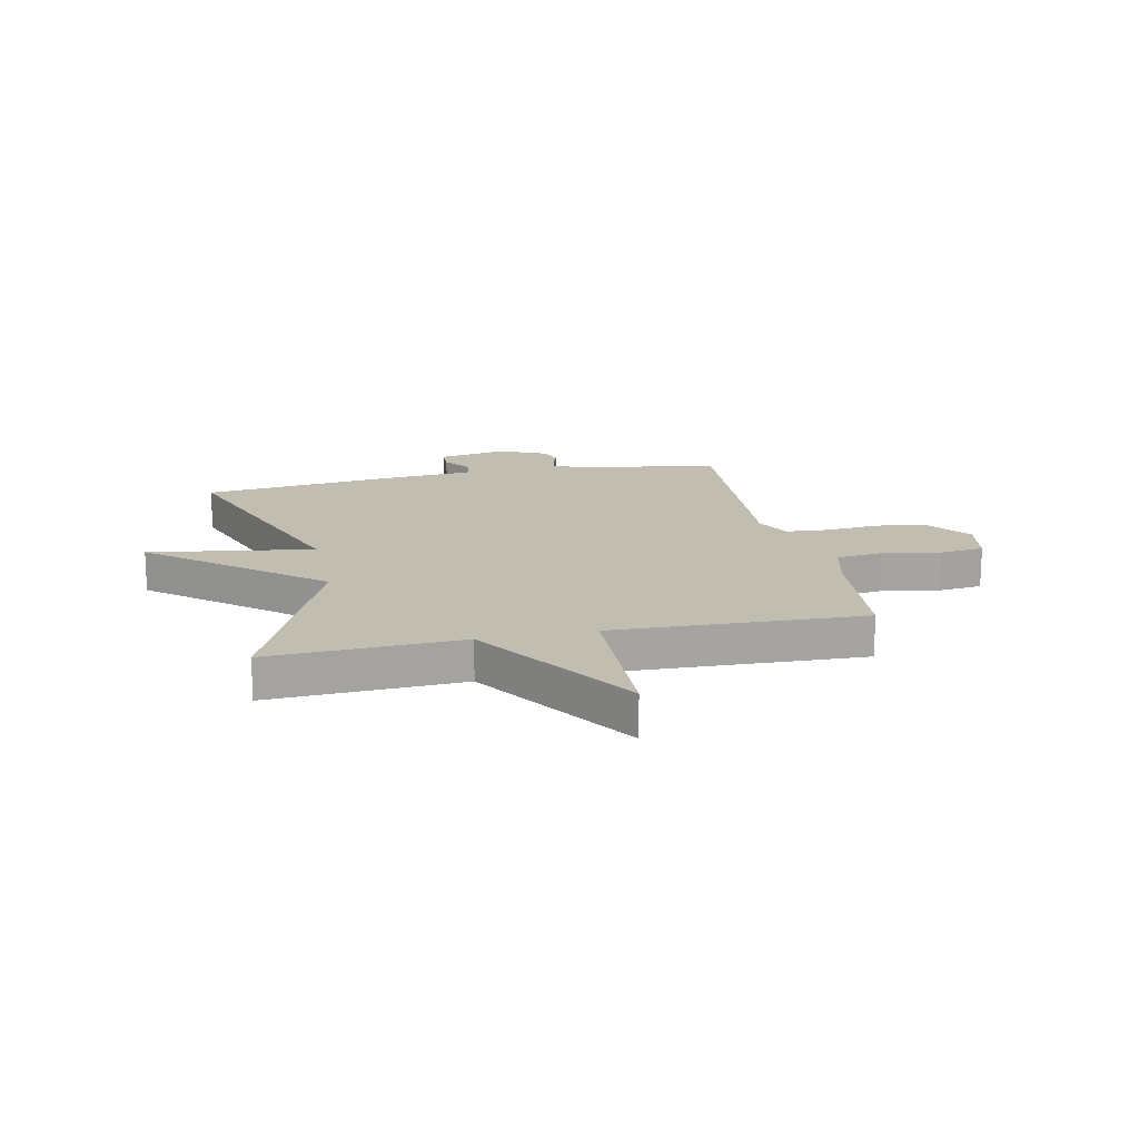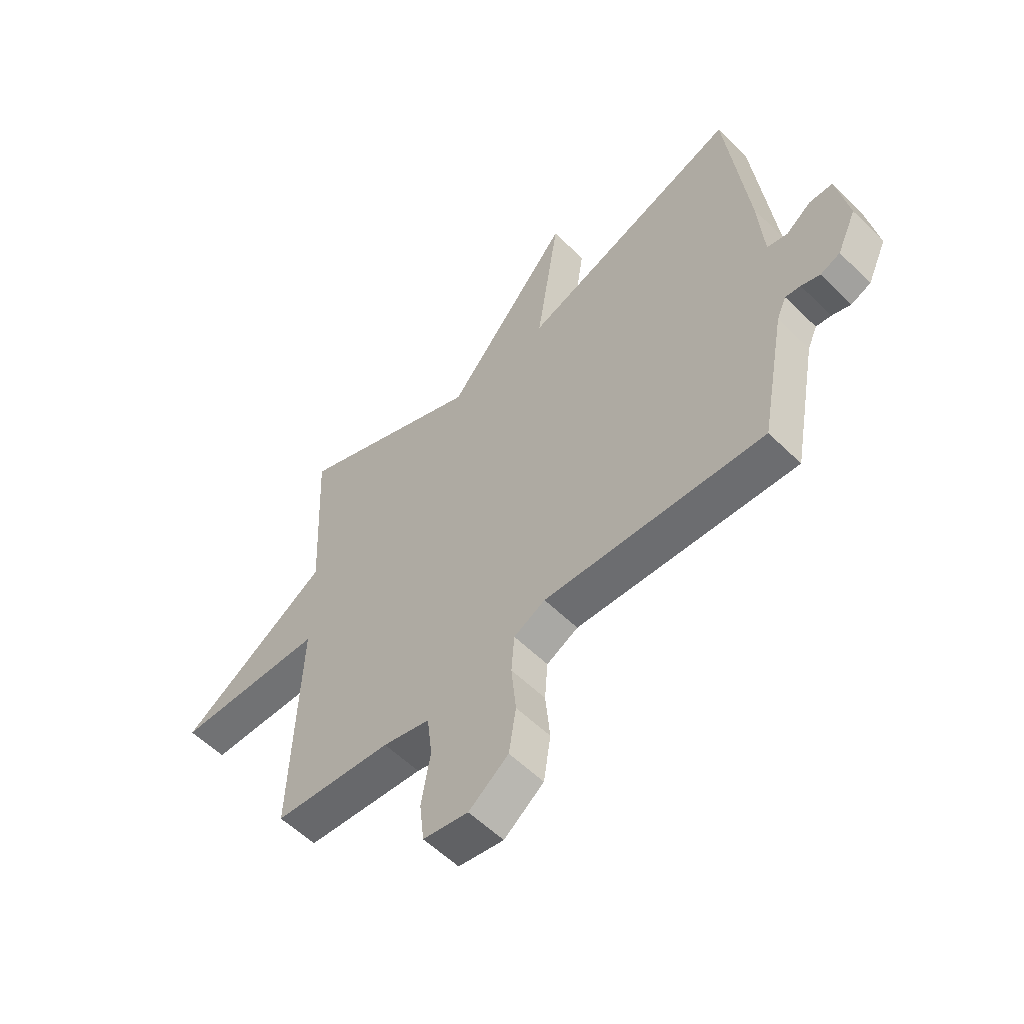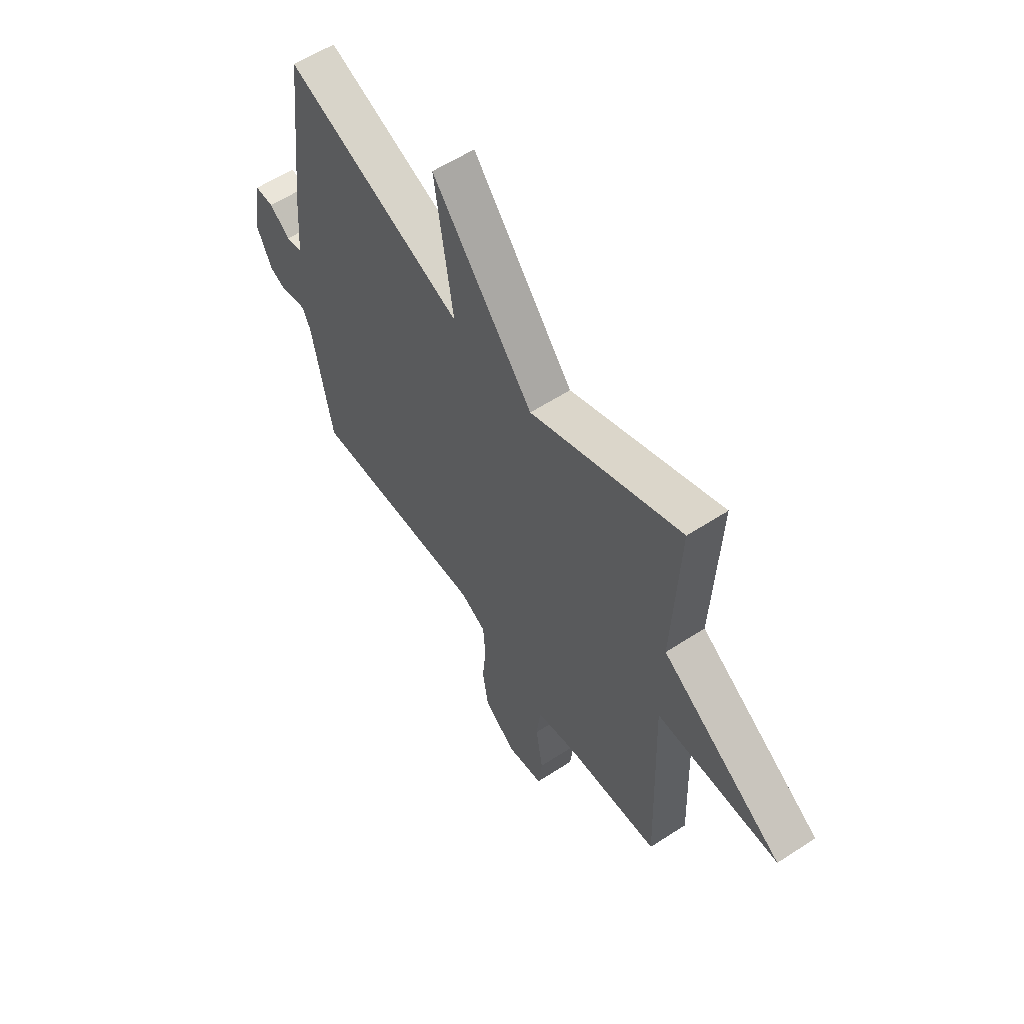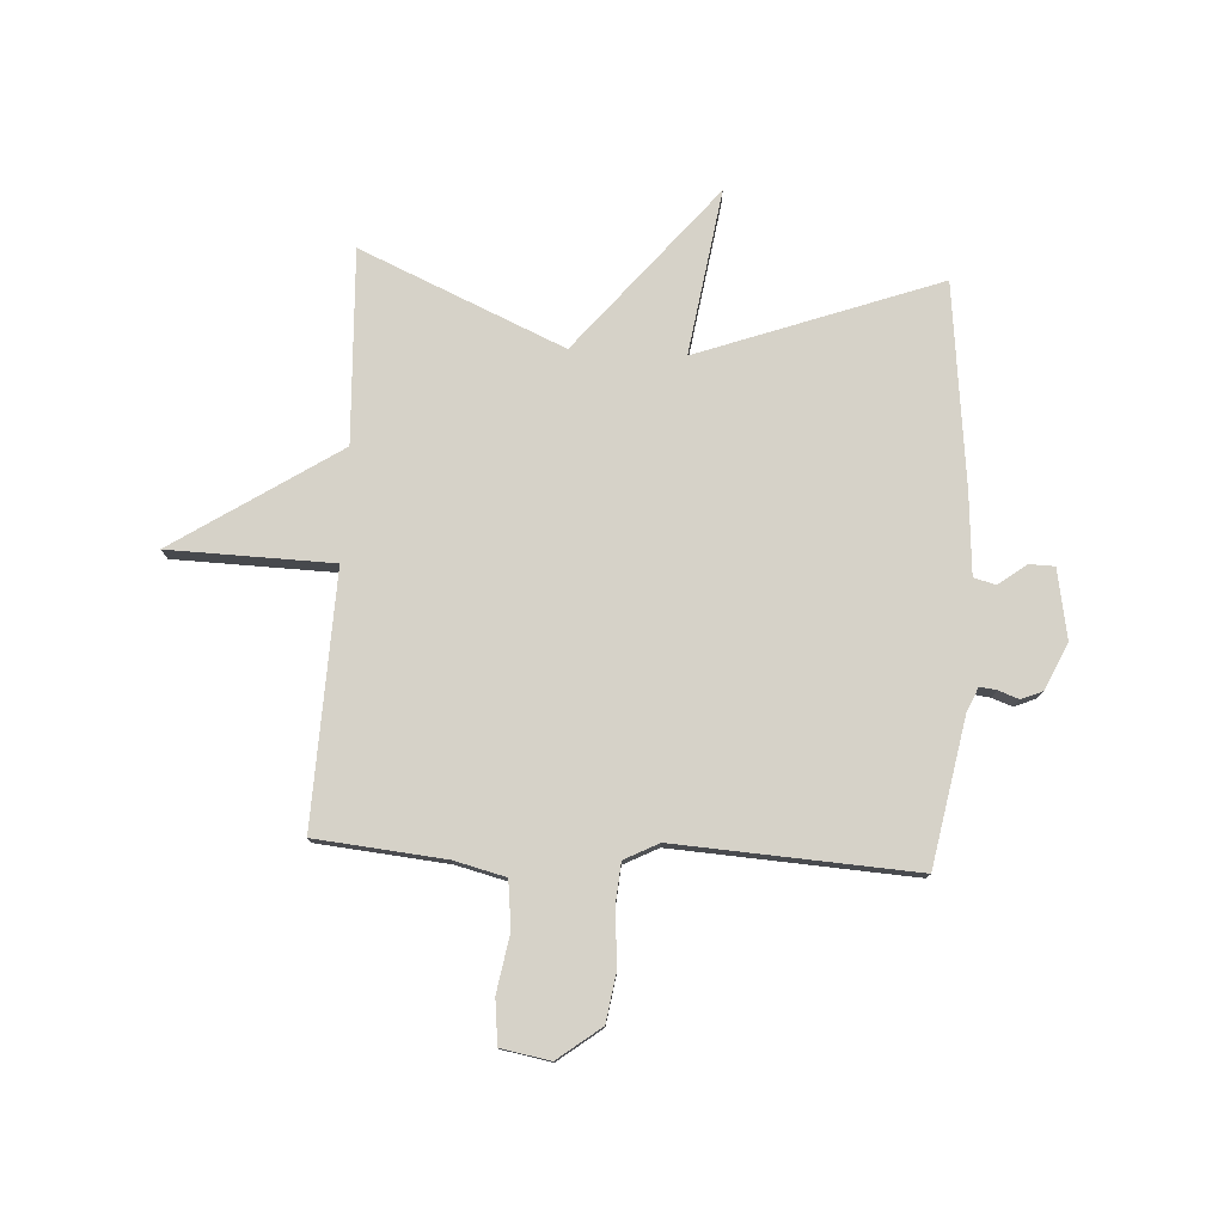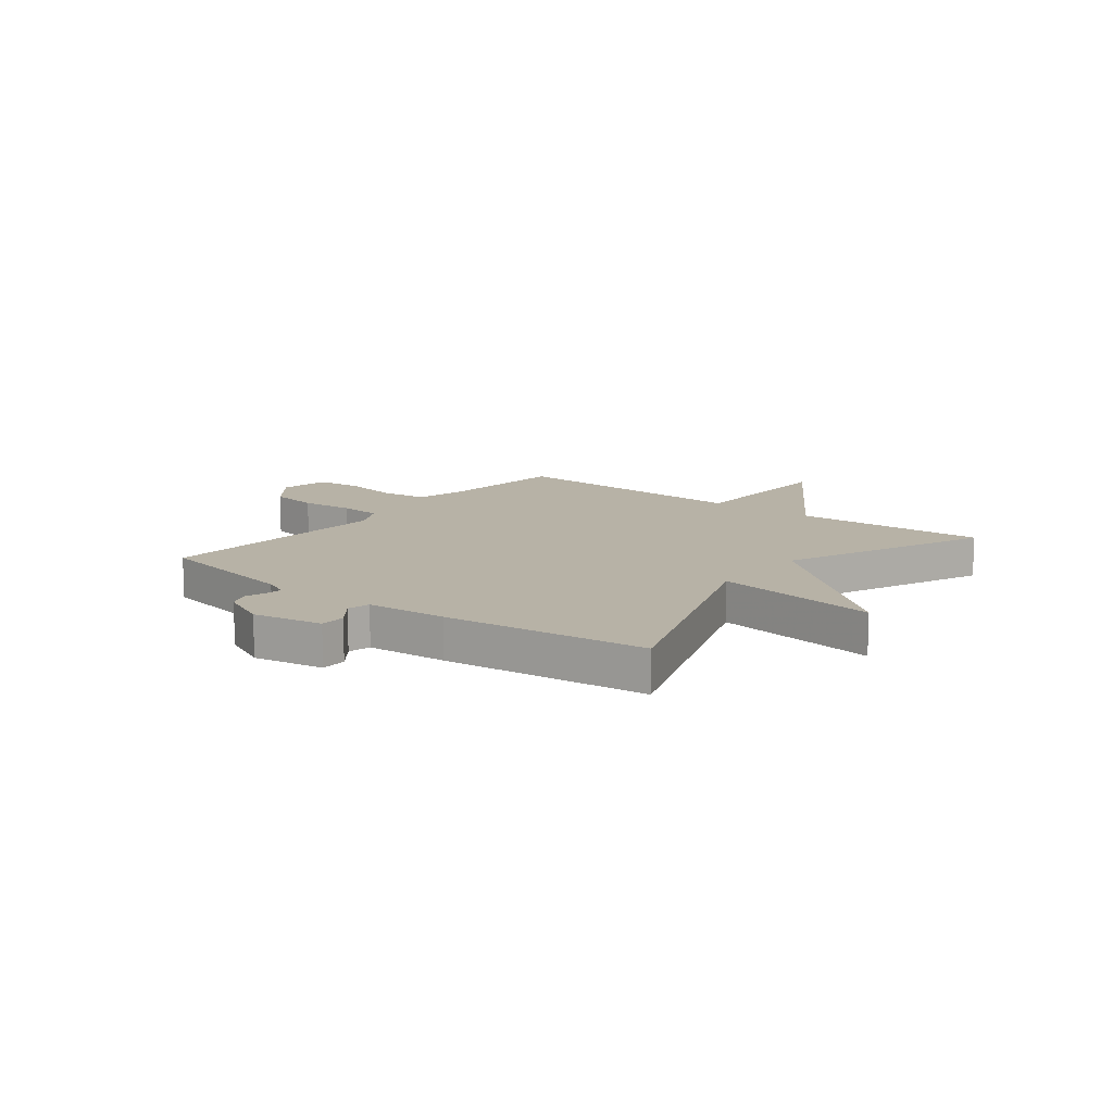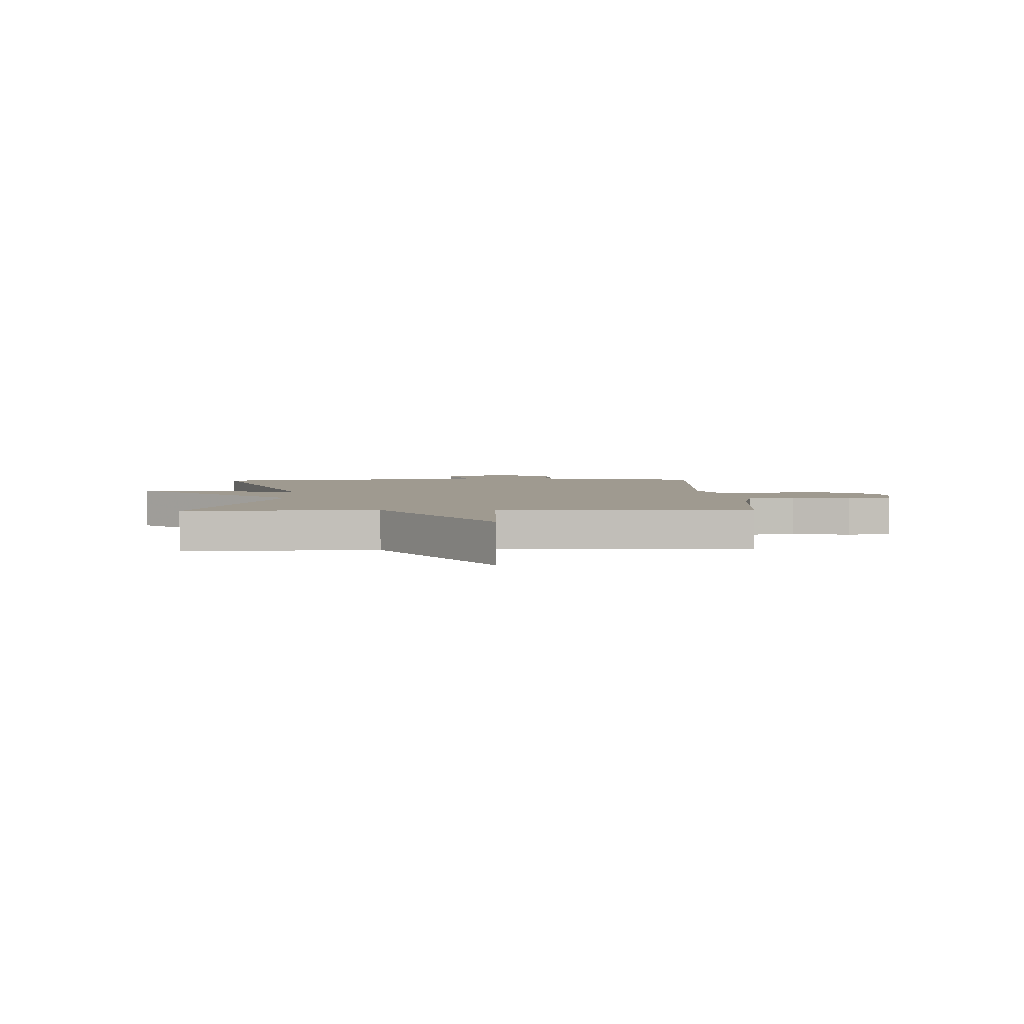
<metadata>
{"format":"obj","ext":"obj","renderer":"f3d","projection":"perspective","resolution":1024,"background":"white","views":[{"elev":16.8,"azim":78.0,"up":"+Y"},{"elev":-56.6,"azim":-135.6,"up":"+Z"},{"elev":58.2,"azim":56.0,"up":"+Z"},{"elev":77.9,"azim":-176.7,"up":"+Y"},{"elev":12.4,"azim":-51.9,"up":"+Y"},{"elev":3.9,"azim":87.7,"up":"+Y"}]}
</metadata>
<code>
v -0.5 0.07 0.5
v -0.067 0.07 0.342
v -0.112 0.07 0.639
v 0.133 0.07 0.342
v 0.5 0.07 0.5
v 0.484 0.07 0.153
v 0.78 0.07 -0.04
v 0.484 0.07 -0.047
v 0.5 0.07 -0.5
v 0.267 0.07 -0.522
v 0.174 0.07 -0.545
v 0.164 0.07 -0.629
v 0.182 0.07 -0.733
v 0.173 0.07 -0.813
v 0.084 0.07 -0.829
v 0.006 0.07 -0.769
v -0.008 0.07 -0.679
v 0.001 0.07 -0.583
v -0.005 0.07 -0.507
v -0.067 0.07 -0.475
v -0.5 0.07 -0.5
v -0.549 0.07 -0.235
v -0.568 0.07 -0.192
v -0.598 0.07 -0.196
v -0.635 0.07 -0.209
v -0.674 0.07 -0.193
v -0.712 0.07 -0.11
v -0.689 0.07 0.016
v -0.643 0.07 0.017
v -0.593 0.07 -0.021
v -0.553 0.07 -0.011
v -0.542 0.07 0.134
v -0.5 0 0.5
v -0.067 0 0.342
v -0.112 0 0.639
v 0.133 0 0.342
v 0.5 0 0.5
v 0.484 0 0.153
v 0.78 0 -0.04
v 0.484 0 -0.047
v 0.5 0 -0.5
v 0.267 0 -0.522
v 0.174 0 -0.545
v 0.164 0 -0.629
v 0.182 0 -0.733
v 0.173 0 -0.813
v 0.084 0 -0.829
v 0.006 0 -0.769
v -0.008 0 -0.679
v 0.001 0 -0.583
v -0.005 0 -0.507
v -0.067 0 -0.475
v -0.5 0 -0.5
v -0.549 0 -0.235
v -0.568 0 -0.192
v -0.598 0 -0.196
v -0.635 0 -0.209
v -0.674 0 -0.193
v -0.712 0 -0.11
v -0.689 0 0.016
v -0.643 0 0.017
v -0.593 0 -0.021
v -0.553 0 -0.011
v -0.542 0 0.134
f 31 32 1 2
f 28 29 30
f 27 28 30
f 26 27 30
f 25 26 30
f 24 25 30
f 23 24 30 31
f 22 23 31 2
f 20 21 22 2
f 16 17 18
f 15 16 18
f 14 15 18
f 13 14 18
f 12 13 18
f 11 12 18 19
f 19 20 2
f 11 19 2
f 10 11 2
f 6 7 8
f 4 5 6
f 4 6 8
f 2 3 4
f 10 2 4
f 9 10 4
f 4 8 9
f 34 33 64 63
f 62 61 60
f 62 60 59
f 62 59 58
f 62 58 57
f 62 57 56
f 63 62 56 55
f 34 63 55 54
f 34 54 53 52
f 50 49 48
f 50 48 47
f 50 47 46
f 50 46 45
f 50 45 44
f 51 50 44 43
f 34 52 51
f 34 51 43
f 34 43 42
f 40 39 38
f 38 37 36
f 40 38 36
f 36 35 34
f 36 34 42
f 36 42 41
f 41 40 36
f 1 33 34 2
f 2 34 35 3
f 3 35 36 4
f 4 36 37 5
f 5 37 38 6
f 6 38 39 7
f 7 39 40 8
f 8 40 41 9
f 9 41 42 10
f 10 42 43 11
f 11 43 44 12
f 12 44 45 13
f 13 45 46 14
f 14 46 47 15
f 15 47 48 16
f 16 48 49 17
f 17 49 50 18
f 18 50 51 19
f 19 51 52 20
f 20 52 53 21
f 21 53 54 22
f 22 54 55 23
f 23 55 56 24
f 24 56 57 25
f 25 57 58 26
f 26 58 59 27
f 27 59 60 28
f 28 60 61 29
f 29 61 62 30
f 30 62 63 31
f 31 63 64 32
f 32 64 33 1

</code>
